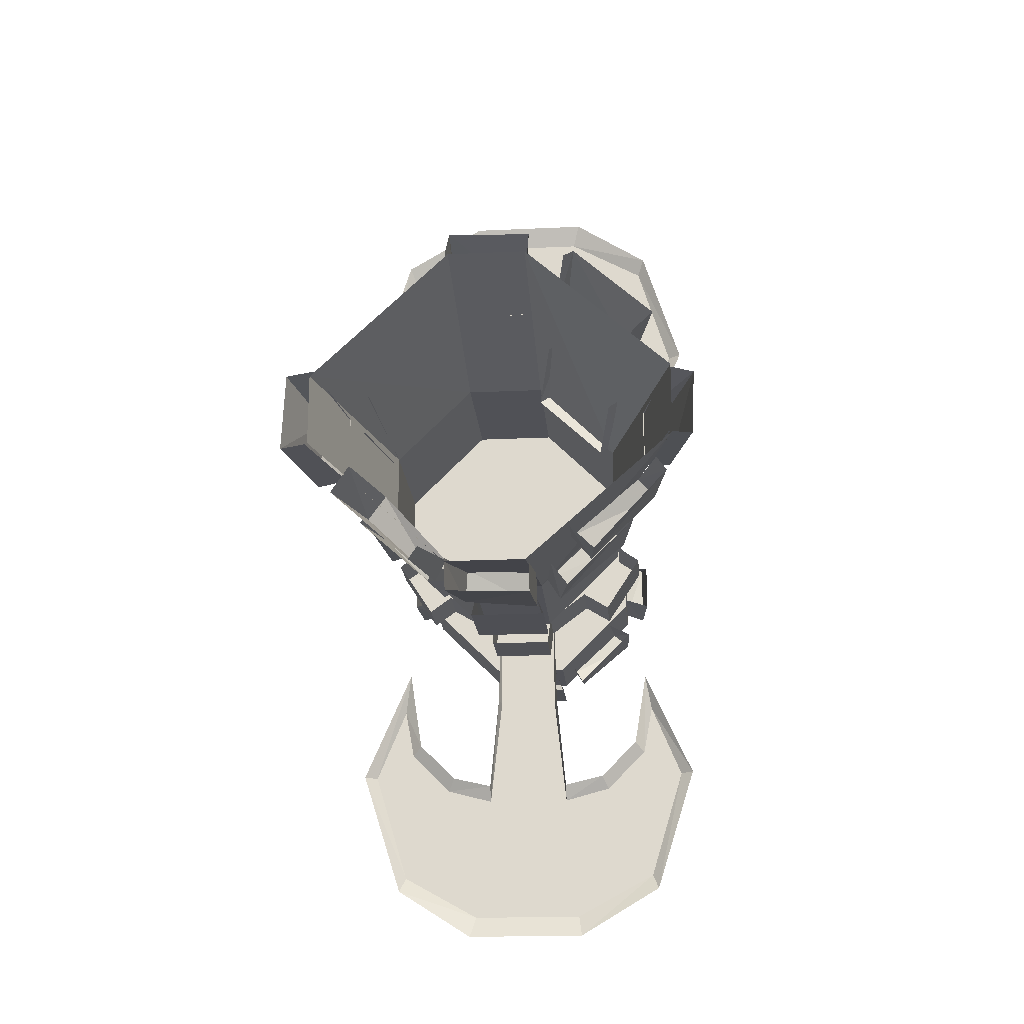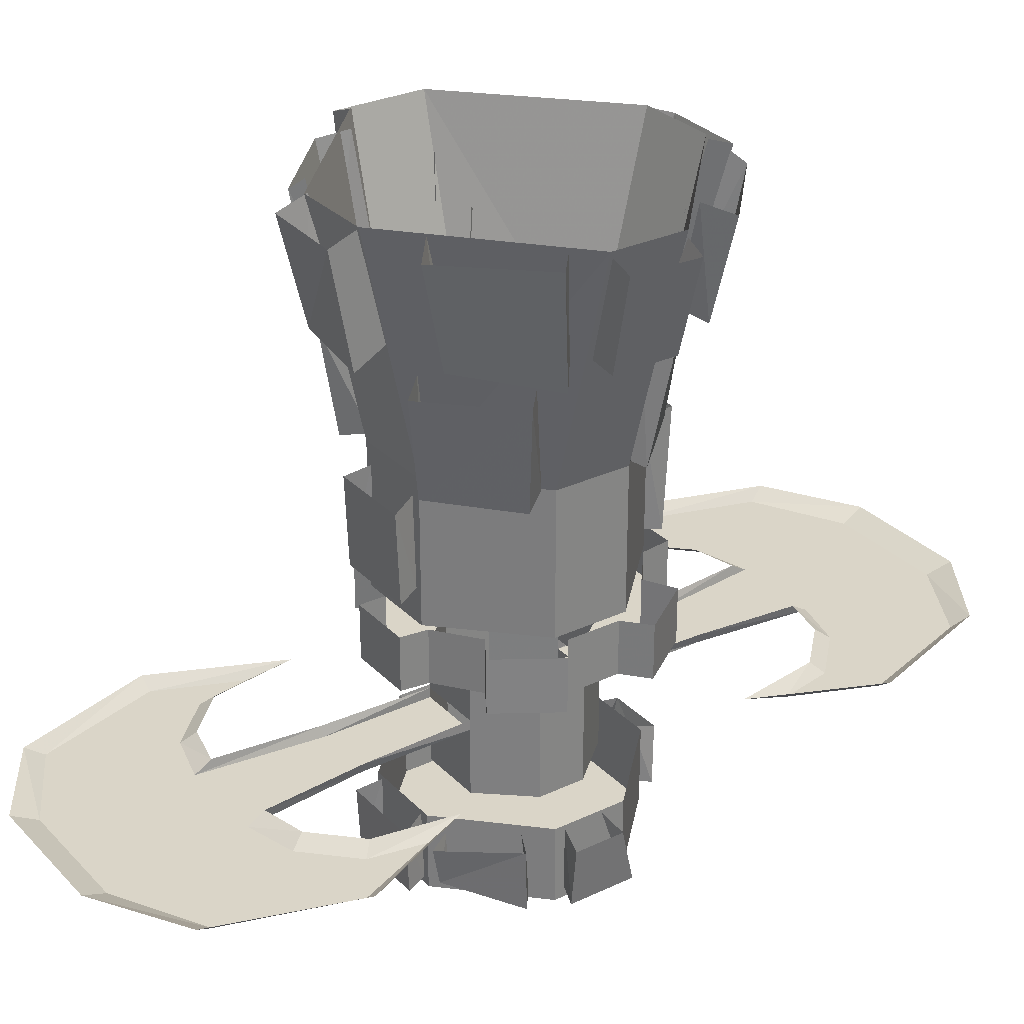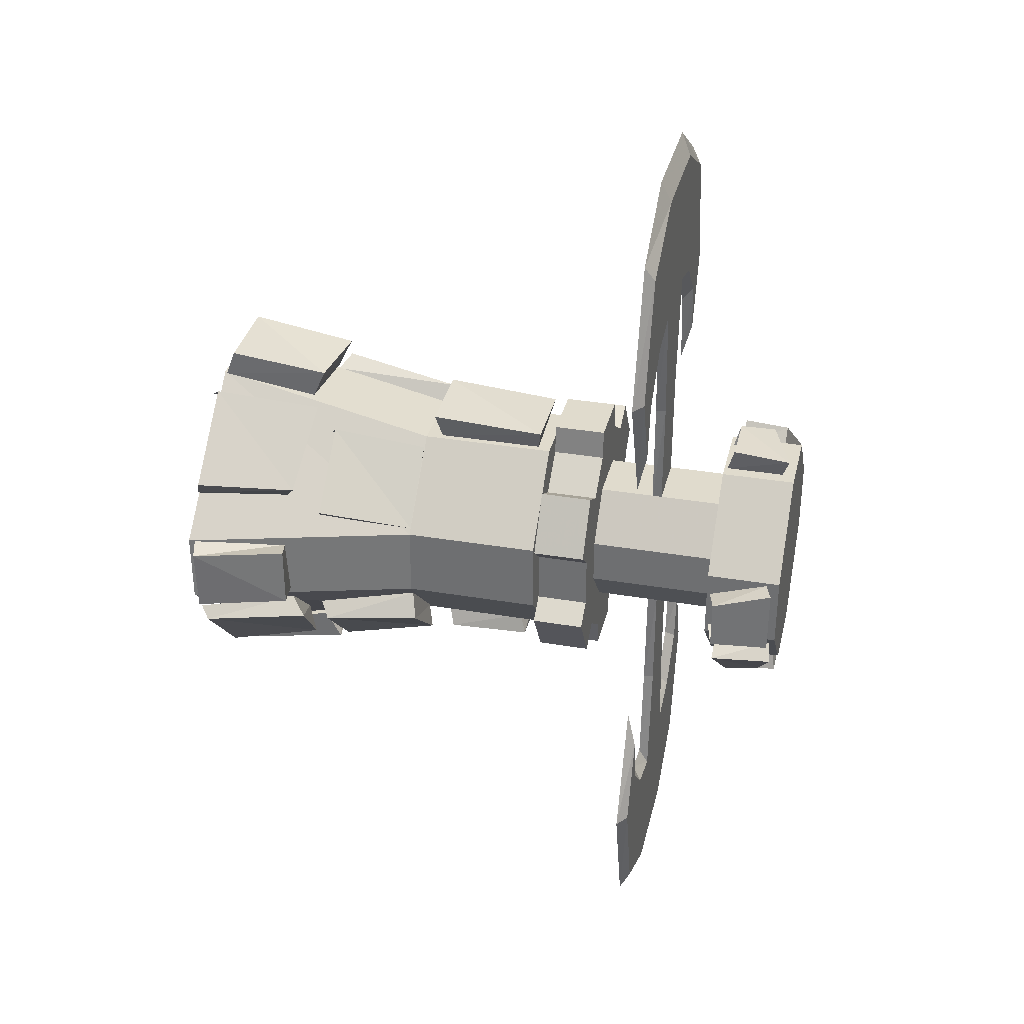
<metadata>
{"format":"obj","ext":"obj","renderer":"f3d","projection":"perspective","resolution":1024,"background":"white","views":[{"elev":-20.5,"azim":-175.2,"up":"+Z"},{"elev":29.4,"azim":-124.8,"up":"+Y"},{"elev":33.2,"azim":-76.8,"up":"+Z"}]}
</metadata>
<code>
v 0.04688 -0.5547 0.2656
v 0.2344 -0.5547 0.07812
v 0.375 -0.007812 0.07812
v 0.04688 -0.007812 0.3906
v -0.1406 -0.5547 0.2656
v -0.1406 -0.8828 0.2656
v 0.04688 -0.8828 0.2656
v 0.2344 -0.8828 0.07812
v 0.2344 -0.5547 -0.09375
v 0.375 -0.007812 -0.09375
v -0.1406 -0.007812 0.3906
v -0.3281 -0.5547 0.07812
v -0.3281 -0.8828 0.07812
v 0.2344 -0.8828 -0.09375
v 0.04688 -0.5547 -0.2812
v 0.04688 -0.007812 -0.3984
v -0.1406 -0.5547 -0.2812
v -0.1406 -0.007812 -0.3984
v -0.3281 -0.5547 -0.09375
v -0.4844 -0.007812 -0.09375
v -0.4844 -0.007812 0.07812
v -0.3281 -0.8828 -0.09375
v -0.1406 -0.8828 -0.2812
v 0.04688 -0.8828 -0.2812
v -0.1172 -0.2422 0.3359
v 0.05469 -0.2578 0.3359
v 0.05469 -0.2969 0.4141
v -0.1172 -0.2734 0.4062
v -0.1484 -0.01562 0.3906
v -0.1484 -0.03906 0.4531
v 0.04688 -0.03906 0.4609
v 0.05469 -0.01562 0.3984
v 0.3125 -0.2422 0.0625
v 0.3203 -0.2578 -0.09375
v 0.3984 -0.2969 -0.09375
v 0.3828 -0.2734 0.07031
v 0.3672 -0.01562 0.09375
v 0.4375 -0.03906 0.09375
v 0.4453 -0.03906 -0.09375
v 0.3828 -0.01562 -0.09375
v 0.01562 -0.2344 -0.3438
v -0.1484 -0.25 -0.3516
v -0.1484 -0.2891 -0.4219
v 0.02344 -0.2656 -0.4141
v 0.04688 -0.007812 -0.3906
v 0.04688 -0.03125 -0.4609
v -0.1484 -0.03125 -0.4688
v -0.1484 -0.007812 -0.4062
v 0.2578 -0.5625 -0.1484
v 0.125 -0.3281 -0.3359
v 0.2969 -0.3281 -0.1797
v 0.25 -0.3047 -0.1406
v 0.2109 -0.5469 -0.1172
v 0.1094 -0.5625 -0.3047
v 0.05469 -0.5469 -0.2656
v 0.1016 -0.3047 -0.3047
v -0.1875 -0.5703 -0.3125
v -0.3828 -0.3359 -0.1875
v -0.2188 -0.3359 -0.3516
v -0.1797 -0.3125 -0.3047
v -0.1562 -0.5547 -0.2656
v -0.3516 -0.5703 -0.1719
v -0.3125 -0.5547 -0.1172
v -0.3516 -0.3125 -0.1562
v -0.3438 -0.5625 0.1094
v -0.2109 -0.3281 0.2969
v -0.375 -0.3281 0.1406
v -0.3281 -0.3047 0.1016
v -0.2969 -0.5469 0.07812
v -0.1953 -0.5625 0.2656
v -0.1406 -0.5469 0.2266
v -0.1797 -0.3047 0.2656
v 0.08594 -0.5703 0.2969
v 0.2969 -0.2734 0.1562
v 0.125 -0.2734 0.3359
v 0.07812 -0.25 0.3125
v 0.05469 -0.5547 0.2578
v 0.2812 -0.5703 0.125
v 0.2656 -0.2344 0.1172
v -0.1406 -0.8594 0.3125
v 0.04688 -0.5781 0.3359
v -0.1406 -0.5781 0.3281
v -0.125 -0.5938 0.2656
v -0.125 -0.8516 0.2656
v 0.04688 -0.8594 0.3125
v 0.03125 -0.8359 0.2734
v 0.02344 -0.5859 0.2734
v 0.2891 -0.8516 0.07812
v 0.3125 -0.6016 -0.1016
v 0.3047 -0.6016 0.07812
v 0.2344 -0.6172 0.0625
v 0.2344 -0.8438 0.0625
v 0.2891 -0.8516 -0.1016
v 0.2344 -0.8281 -0.09375
v 0.2344 -0.6094 -0.08594
v 0.04688 -0.8203 -0.3281
v -0.1406 -0.6172 -0.3359
v 0.04688 -0.6172 -0.3359
v 0.03125 -0.6016 -0.2812
v 0.03125 -0.8203 -0.2812
v -0.1406 -0.8203 -0.3281
v -0.125 -0.8047 -0.2812
v -0.1172 -0.6016 -0.2812
v 0.2891 -0.5625 0.05469
v 0.3438 -0.3438 -0.07031
v 0.3438 -0.3438 0.05469
v 0.2891 -0.3281 0.0625
v 0.2344 -0.5547 0.05469
v 0.3125 -0.5625 -0.07812
v 0.2422 -0.5547 -0.07812
v 0.2891 -0.3125 -0.07812
v -0.4141 -0.25 -0.07812
v -0.4141 -0.2422 0.05469
v -0.4766 -0.2578 0.07031
v -0.4766 -0.2578 -0.07812
v -0.4766 -0.02344 -0.08594
v -0.5312 -0.03906 -0.08594
v -0.5391 -0.03906 0.07031
v -0.4844 -0.02344 0.07812
v -0.1406 -0.8984 0.2656
v -0.2266 -0.8984 0.1953
v -0.2266 -1.023 0.1953
v -0.1406 -1.023 0.2656
v -0.1328 -0.8984 0.3359
v -0.1328 -1.023 0.3359
v 0.01562 -0.8984 0.3359
v 0.01562 -1.023 0.3359
v 0.02344 -0.8984 0.2656
v 0.02344 -1.023 0.2656
v 0.1172 -0.8984 0.2031
v 0.1172 -1.023 0.2031
v 0.1875 -0.8984 0.2344
v 0.1875 -1.023 0.2344
v 0.2734 -0.8984 0.1094
v 0.2734 -1.023 0.1094
v 0.2188 -0.8984 0.0625
v 0.2188 -1.023 0.0625
v 0.2188 -0.8984 -0.0625
v 0.2188 -1.023 -0.0625
v 0.2734 -0.8984 -0.1016
v 0.2734 -1.023 -0.1016
v 0.1875 -0.8984 -0.2344
v 0.1875 -1.023 -0.2344
v 0.1328 -0.8984 -0.1953
v 0.1328 -1.023 -0.1953
v 0.01562 -0.8984 -0.2656
v 0.01562 -1.023 -0.2656
v 0.01562 -0.8984 -0.3281
v 0.01562 -1.023 -0.3281
v -0.1328 -0.8984 -0.3281
v -0.1328 -1.023 -0.3281
v -0.1406 -0.8984 -0.2656
v -0.1406 -1.023 -0.2656
v -0.2344 -0.8984 -0.1953
v -0.2344 -1.023 -0.1953
v -0.2969 -0.8984 -0.2344
v -0.2969 -1.023 -0.2344
v -0.3828 -0.8984 -0.1016
v -0.3828 -1.023 -0.1016
v -0.3281 -0.8984 -0.0625
v -0.3281 -1.023 -0.0625
v -0.3281 -0.8984 0.0625
v -0.3281 -1.023 0.0625
v -0.3828 -0.8984 0.1094
v -0.3828 -1.023 0.1094
v -0.2969 -0.8984 0.2344
v -0.2969 -1.023 0.2344
v -0.2188 -1.023 0.04688
v -0.1484 -1.023 0.1328
v -0.1328 -1.023 0.1562
v -0.2188 -1.023 -0.04688
v -0.1328 -1.023 -0.1484
v -0.1172 -1.023 -0.1562
v 0.007812 -1.023 -0.1562
v 0.02344 -1.023 -0.1406
v 0.1094 -1.023 -0.04688
v 0.1094 -1.023 0.04688
v 0.02344 -1.023 0.1406
v 0 -1.023 0.1562
v 0.2188 -0.2344 -0.1484
v 0.07031 -0.25 -0.3125
v 0.1016 -0.2891 -0.3516
v 0.2656 -0.2656 -0.1953
v 0.2734 -0.007812 -0.1562
v 0.3203 -0.03125 -0.2109
v 0.1328 -0.03125 -0.3828
v 0.1094 -0.007812 -0.3594
v -0.2344 -0.2344 -0.2656
v -0.3984 -0.25 -0.1172
v -0.4375 -0.2891 -0.1484
v -0.2812 -0.2656 -0.3125
v -0.2422 -0.007812 -0.3203
v -0.2969 -0.03125 -0.3672
v -0.4688 -0.03125 -0.1797
v -0.4453 -0.007812 -0.1562
v -0.3438 -0.2344 0.1641
v -0.1953 -0.25 0.3281
v -0.2266 -0.2891 0.3672
v -0.3906 -0.2656 0.2109
v -0.3984 -0.007812 0.1719
v -0.4453 -0.03125 0.2266
v -0.2578 -0.03125 0.3984
v -0.2344 -0.007812 0.375
v -0.2031 -1.469 -0.2891
v -0.3438 -1.359 -0.1719
v -0.2031 -1.383 -0.3047
v -0.1719 -1.375 -0.25
v -0.1797 -1.477 -0.25
v -0.3359 -1.508 -0.1641
v -0.2969 -1.5 -0.1328
v -0.2812 -1.359 -0.1406
v -0.3828 -1.5 -0.08594
v -0.3984 -1.359 0.03125
v -0.3984 -1.359 -0.08594
v -0.3359 -1.344 -0.07031
v -0.3359 -1.492 -0.07031
v -0.3828 -1.5 0.07031
v -0.3359 -1.484 0.07031
v -0.3359 -1.344 0.02344
v 0.1328 -1.469 0.2578
v 0.2656 -1.367 0.1406
v 0.1328 -1.359 0.2656
v 0.09375 -1.359 0.2109
v 0.09375 -1.469 0.2109
v 0.2656 -1.5 0.1328
v 0.1953 -1.492 0.08594
v 0.1953 -1.383 0.08594
v -0.1328 -1.5 0.3125
v 0.007812 -1.359 0.3203
v -0.125 -1.359 0.3203
v -0.1172 -1.344 0.2656
v -0.1172 -1.484 0.2656
v 0.02344 -1.445 0.3125
v 0.007812 -1.438 0.2656
v 0 -1.344 0.2656
v 0.2812 -1.492 0.05469
v 0.2891 -1.359 -0.07031
v 0.2891 -1.359 0.05469
v 0.2266 -1.352 0.04688
v 0.2266 -1.492 0.04688
v 0.2812 -1.492 -0.07031
v 0.2266 -1.484 -0.0625
v 0.2266 -1.352 -0.05469
v 0.03906 -1.508 -0.3281
v -0.1484 -1.359 -0.3359
v 0.03906 -1.359 -0.3359
v 0.02344 -1.344 -0.2812
v 0.02344 -1.508 -0.2812
v -0.1484 -1.508 -0.3281
v -0.1328 -1.5 -0.2812
v -0.125 -1.344 -0.2812
v 0.03906 -1.516 -0.2812
v -0.1484 -1.516 -0.2812
v -0.1484 -1.336 -0.2812
v 0.03906 -1.336 -0.2812
v 0.2266 -1.516 -0.09375
v -0.3359 -1.516 0.07812
v -0.3359 -1.516 -0.09375
v -0.3359 -1.336 -0.09375
v 0.2266 -1.336 -0.09375
v 0.2266 -1.516 0.07812
v 0.03906 -1.516 0.2656
v -0.1484 -1.516 0.2656
v -0.1484 -1.336 0.2656
v -0.3359 -1.336 0.07812
v 0.2266 -1.336 0.07812
v 0.03906 -1.336 0.2656
v 0.1172 -1.18 -0.05469
v 0.01562 -1.18 -0.1641
v 0.01562 -1.156 -0.1641
v 0.1172 -1.156 -0.05469
v 0.1172 -1.18 0.05469
v 0.1172 -1.336 0.05469
v 0.1172 -1.336 -0.05469
v 0.01562 -1.336 -0.1641
v -0.1328 -1.18 -0.1641
v -0.1328 -1.18 -0.4219
v 0.01562 -1.18 -0.4219
v 0.02344 -1.156 -0.4219
v 0.04688 -1.18 -0.7031
v 0.04688 -1.156 -0.6641
v 0.1641 -1.18 -0.6719
v 0.1484 -1.156 -0.6406
v 0.2656 -1.18 -0.5703
v 0.2422 -1.156 -0.5469
v 0.2891 -1.18 -0.4453
v 0.2734 -1.156 -0.3438
v 0.3672 -1.18 -0.6328
v 0.3984 -1.156 -0.6328
v 0.2812 -1.18 -0.9141
v 0.2969 -1.156 -0.9531
v 0.08594 -1.18 -1.023
v 0.1016 -1.156 -1.078
v -0.1953 -1.18 -1.023
v -0.2031 -1.156 -1.078
v -0.3984 -1.18 -0.9141
v -0.4141 -1.156 -0.9531
v -0.4844 -1.18 -0.6328
v -0.5156 -1.156 -0.6328
v -0.4062 -1.18 -0.4453
v -0.3906 -1.156 -0.3594
v -0.3828 -1.18 -0.5703
v -0.3594 -1.156 -0.5469
v -0.2812 -1.18 -0.6719
v -0.2656 -1.156 -0.6406
v -0.1641 -1.18 -0.7031
v -0.1641 -1.156 -0.6641
v -0.1406 -1.156 -0.4219
v -0.1328 -1.156 -0.1641
v -0.2266 -1.156 -0.05469
v -0.2266 -1.023 -0.05469
v -0.1328 -1.023 -0.1641
v 0.01562 -1.023 -0.1641
v 0.1172 -1.023 -0.05469
v 0.1172 -1.156 0.05469
v 0.01562 -1.18 0.1641
v 0.01562 -1.336 0.1641
v 0.01562 -1.156 0.1641
v 0.02344 -1.156 0.4219
v 0.01562 -1.18 0.4219
v -0.1328 -1.18 0.1641
v -0.1328 -1.336 0.1641
v -0.2266 -1.18 0.05469
v -0.1328 -1.156 0.1641
v -0.2266 -1.156 0.05469
v -0.2266 -1.18 -0.05469
v -0.2266 -1.336 -0.05469
v -0.2266 -1.336 0.05469
v -0.2266 -1.023 0.05469
v 0.01562 -1.023 0.1641
v -0.1328 -1.023 0.1641
v 0.1172 -1.023 0.05469
v -0.1328 -1.336 -0.1641
v -0.1328 -1.18 0.4219
v 0.04688 -1.18 0.7031
v -0.1641 -1.18 0.7031
v -0.1406 -1.156 0.4219
v -0.1641 -1.156 0.6641
v -0.2812 -1.18 0.6719
v -0.2656 -1.156 0.6406
v -0.3828 -1.18 0.5703
v -0.3594 -1.156 0.5469
v -0.4062 -1.18 0.4453
v -0.3906 -1.156 0.3438
v -0.4844 -1.18 0.6328
v -0.5156 -1.156 0.6328
v -0.3984 -1.18 0.9141
v -0.4141 -1.156 0.9531
v -0.2031 -1.18 1.023
v -0.2188 -1.156 1.078
v 0.07812 -1.18 1.023
v 0.08594 -1.156 1.078
v 0.2812 -1.18 0.9141
v 0.2969 -1.156 0.9531
v 0.3672 -1.18 0.6328
v 0.3984 -1.156 0.6328
v 0.2891 -1.18 0.4453
v 0.2734 -1.156 0.3594
v 0.2656 -1.18 0.5703
v 0.2422 -1.156 0.5469
v 0.1641 -1.18 0.6719
v 0.1484 -1.156 0.6406
v 0.04688 -1.156 0.6641
f 1 2 3
f 1 3 4
f 1 4 5
f 1 5 6
f 1 6 7
f 1 7 2
f 2 7 8
f 2 8 9
f 2 9 10
f 2 10 3
f 5 4 11
f 5 11 12
f 5 12 13
f 5 13 6
f 6 13 7
f 7 13 8
f 8 13 14
f 8 14 9
f 9 14 15
f 9 15 16
f 9 16 10
f 15 17 18
f 15 18 16
f 17 19 20
f 17 20 18
f 19 12 21
f 19 21 20
f 12 11 21
f 13 22 23
f 13 23 24
f 13 24 14
f 14 24 15
f 15 24 17
f 17 24 23
f 17 23 19
f 19 23 22
f 19 22 12
f 12 22 13
f 30 28 31
f 31 28 27
f 38 36 39
f 39 36 35
f 46 44 47
f 47 44 43
f 117 115 118
f 118 115 114
f 185 183 186
f 186 183 182
f 193 191 194
f 194 191 190
f 201 199 202
f 202 199 198
f 252 253 254
f 252 254 255
f 252 255 256
f 253 258 259
f 253 259 254
f 256 255 260
f 256 260 261
f 257 263 264
f 257 264 265
f 257 265 258
f 258 265 259
f 261 260 266
f 261 266 262
f 262 266 267
f 262 267 263
f 263 267 264
f 25 26 27
f 25 27 28
f 25 28 29
f 29 28 30
f 31 27 26
f 31 26 32
f 33 34 35
f 33 35 36
f 33 36 37
f 37 36 38
f 39 35 34
f 39 34 40
f 41 42 43
f 41 43 44
f 41 44 45
f 45 44 46
f 47 43 42
f 47 42 48
f 49 51 52
f 49 52 53
f 49 53 54
f 50 54 55
f 50 55 56
f 53 55 54
f 57 59 60
f 57 60 61
f 57 61 62
f 58 62 63
f 58 63 64
f 61 63 62
f 65 67 68
f 65 68 69
f 65 69 70
f 66 70 71
f 66 71 72
f 69 71 70
f 73 75 76
f 73 76 77
f 73 77 78
f 74 78 2
f 74 2 79
f 77 2 78
f 80 82 83
f 80 83 84
f 80 84 85
f 81 85 86
f 81 86 87
f 84 86 85
f 88 90 91
f 88 91 92
f 88 92 93
f 89 93 94
f 89 94 95
f 92 94 93
f 96 98 99
f 96 99 100
f 96 100 101
f 97 101 102
f 97 102 103
f 100 102 101
f 104 106 107
f 104 107 108
f 104 108 109
f 105 109 110
f 105 110 111
f 108 110 109
f 112 113 114
f 112 114 115
f 112 115 116
f 116 115 117
f 118 114 113
f 118 113 119
f 180 181 182
f 180 182 183
f 180 183 184
f 184 183 185
f 186 182 181
f 186 181 187
f 188 189 190
f 188 190 191
f 188 191 192
f 192 191 193
f 194 190 189
f 194 189 195
f 196 197 198
f 196 198 199
f 196 199 200
f 200 199 201
f 202 198 197
f 202 197 203
f 204 206 207
f 204 207 208
f 204 208 209
f 205 209 210
f 205 210 211
f 208 210 209
f 212 214 215
f 212 215 216
f 212 216 217
f 213 217 218
f 213 218 219
f 216 218 217
f 220 222 223
f 220 223 224
f 220 224 225
f 221 225 226
f 221 226 227
f 228 230 231
f 228 231 232
f 228 232 233
f 229 233 234
f 229 234 235
f 232 234 233
f 236 238 239
f 236 239 240
f 236 240 241
f 237 241 242
f 237 242 243
f 240 242 241
f 244 246 247
f 244 247 248
f 244 248 249
f 245 249 250
f 245 250 251
f 248 250 249
f 224 226 225
f 49 50 51
f 49 54 50
f 57 58 59
f 57 62 58
f 65 66 67
f 65 70 66
f 73 74 75
f 73 78 74
f 104 105 106
f 104 109 105
f 80 81 82
f 80 85 81
f 88 89 90
f 88 93 89
f 96 97 98
f 96 101 97
f 204 205 206
f 204 209 205
f 212 213 214
f 212 217 213
f 220 221 222
f 220 225 221
f 228 229 230
f 228 233 229
f 236 237 238
f 236 241 237
f 244 245 246
f 244 249 245
f 252 256 257
f 252 257 253
f 253 257 258
f 256 261 257
f 257 261 262
f 257 262 263
f 120 121 122
f 120 122 123
f 120 123 124
f 124 123 125
f 124 125 126
f 126 125 127
f 126 127 128
f 128 127 129
f 128 129 130
f 130 129 131
f 130 131 132
f 132 131 133
f 132 133 134
f 134 133 135
f 134 135 136
f 136 135 137
f 136 137 138
f 138 137 139
f 138 139 140
f 140 139 141
f 140 141 142
f 142 141 143
f 142 143 144
f 144 143 145
f 144 145 146
f 146 145 147
f 146 147 148
f 148 147 149
f 148 149 150
f 150 149 151
f 150 151 152
f 152 151 153
f 152 153 154
f 154 153 155
f 154 155 156
f 156 155 157
f 156 157 158
f 158 157 159
f 158 159 160
f 160 159 161
f 160 161 162
f 162 161 163
f 162 163 164
f 164 163 165
f 164 165 166
f 166 165 167
f 166 167 121
f 121 167 122
f 122 167 163
f 122 163 168
f 122 168 169
f 122 169 123
f 123 169 170
f 123 170 129
f 123 129 127
f 123 127 125
f 163 161 171
f 163 171 168
f 161 155 172
f 161 172 171
f 155 153 173
f 155 173 172
f 153 147 174
f 153 174 173
f 147 145 175
f 147 175 174
f 145 139 176
f 145 176 175
f 139 137 177
f 139 177 176
f 137 131 178
f 137 178 177
f 131 129 179
f 131 179 178
f 129 170 179
f 135 133 131
f 135 131 137
f 163 167 165
f 159 157 155
f 159 155 161
f 139 145 143
f 139 143 141
f 147 153 151
f 147 151 149
f 268 269 270
f 268 270 271
f 268 271 272
f 268 272 273
f 268 273 274
f 268 274 269
f 269 274 275
f 269 275 276
f 309 276 310
f 309 310 311
f 309 311 312
f 309 312 270
f 270 312 313
f 270 313 271
f 271 313 314
f 271 314 315
f 271 315 272
f 272 315 316
f 272 316 317
f 272 317 273
f 316 315 318
f 316 321 322
f 316 322 317
f 323 321 324
f 323 324 325
f 323 325 326
f 323 326 327
f 323 327 328
f 323 328 321
f 321 328 322
f 276 326 310
f 310 326 325
f 310 325 329
f 310 329 311
f 324 318 330
f 324 330 331
f 324 331 325
f 325 331 329
f 318 315 332
f 318 332 330
f 315 314 332
f 275 333 276
f 276 333 326
f 326 333 327
f 269 276 277
f 269 277 278
f 316 320 321
f 278 277 306
f 278 306 280
f 280 306 294
f 280 294 292
f 280 292 282
f 282 292 290
f 282 290 284
f 284 290 288
f 284 288 286
f 334 320 335
f 334 335 336
f 334 321 320
f 300 298 302
f 302 298 304
f 304 298 296
f 304 296 306
f 306 296 294
f 336 335 351
f 336 351 349
f 336 349 339
f 339 349 347
f 339 347 341
f 341 347 345
f 341 345 343
f 357 355 359
f 359 355 361
f 361 355 353
f 361 353 335
f 335 353 351
f 269 278 270
f 270 278 279
f 279 278 280
f 279 280 281
f 281 280 282
f 281 282 283
f 283 282 284
f 283 284 285
f 285 284 286
f 285 286 287
f 287 286 288
f 287 288 289
f 289 288 290
f 289 290 291
f 291 290 292
f 291 292 293
f 293 292 294
f 293 294 295
f 295 294 296
f 295 296 297
f 297 296 298
f 297 298 299
f 299 298 300
f 299 300 301
f 301 300 302
f 301 302 303
f 303 302 304
f 303 304 305
f 305 304 306
f 305 306 307
f 307 306 277
f 307 277 308
f 308 277 276
f 308 276 309
f 316 318 319
f 316 319 320
f 334 336 337
f 334 337 324
f 334 324 321
f 336 338 337
f 338 336 339
f 338 339 340
f 340 339 341
f 340 341 342
f 342 341 343
f 342 343 344
f 344 343 345
f 344 345 346
f 346 345 347
f 346 347 348
f 348 347 349
f 348 349 350
f 350 349 351
f 350 351 352
f 352 351 353
f 352 353 354
f 354 353 355
f 354 355 356
f 356 355 357
f 356 357 358
f 358 357 359
f 358 359 360
f 360 359 361
f 360 361 362
f 362 361 335
f 362 335 363
f 363 335 320
f 363 320 319

</code>
